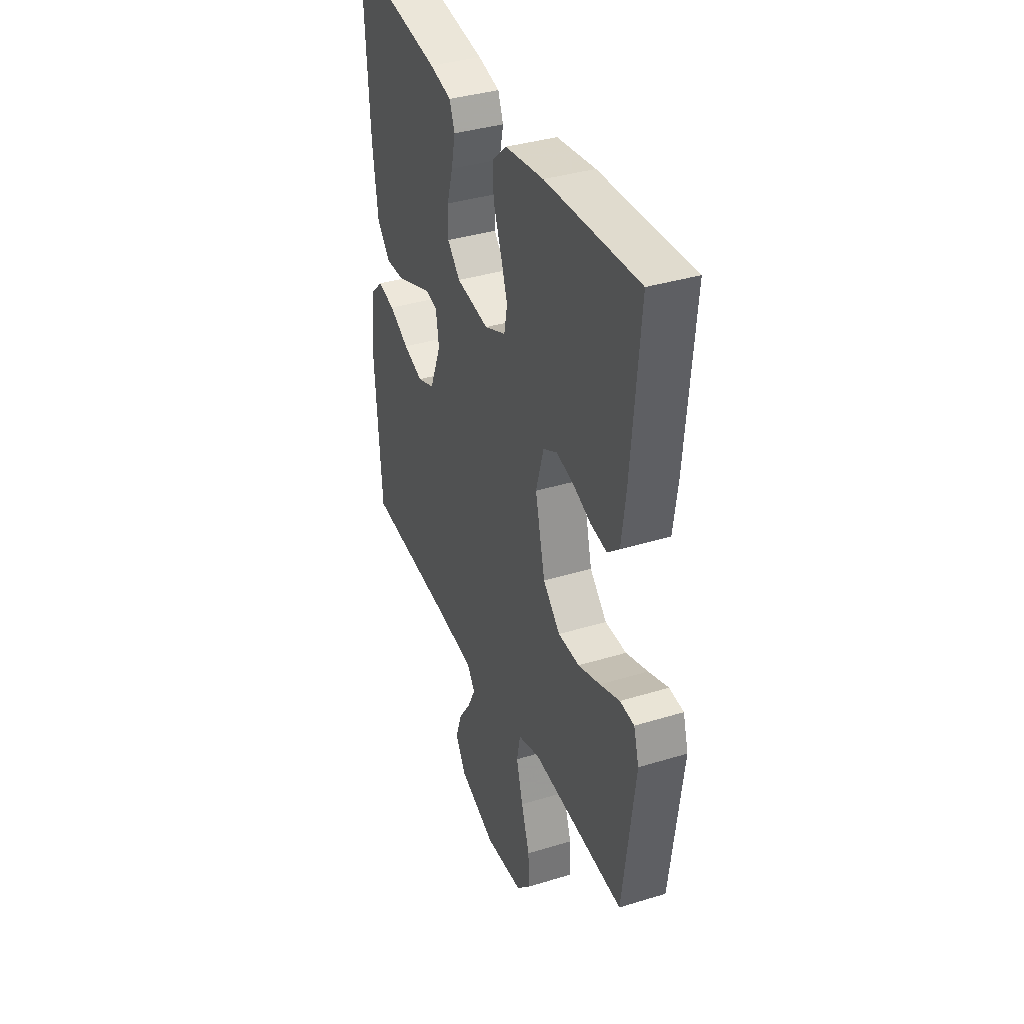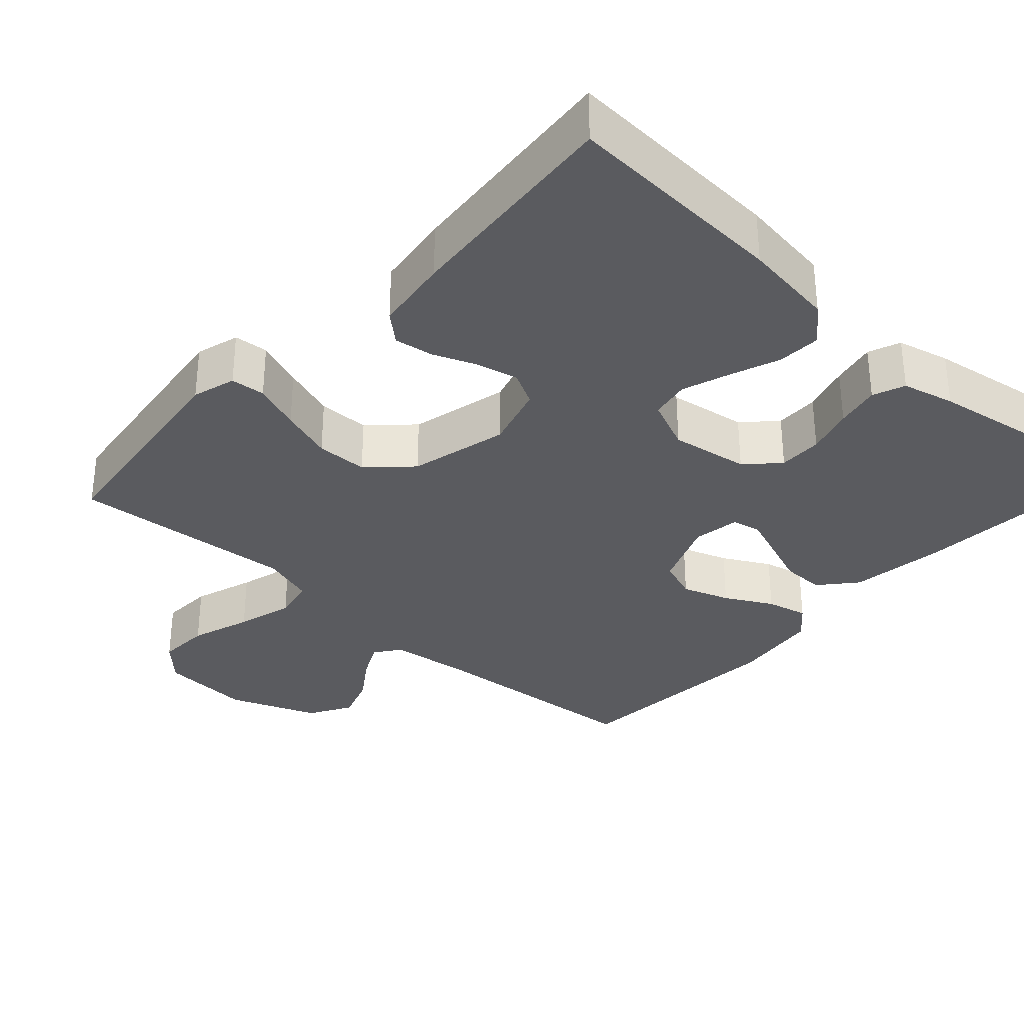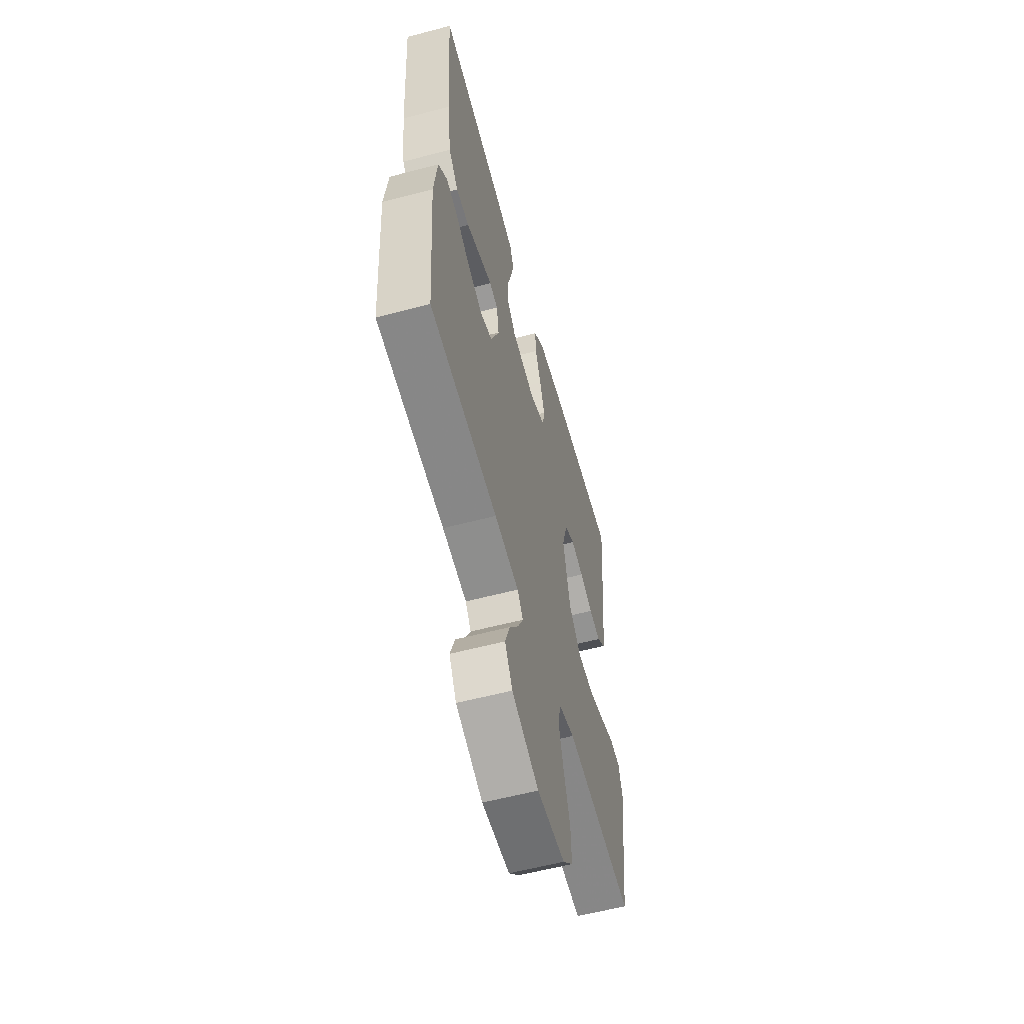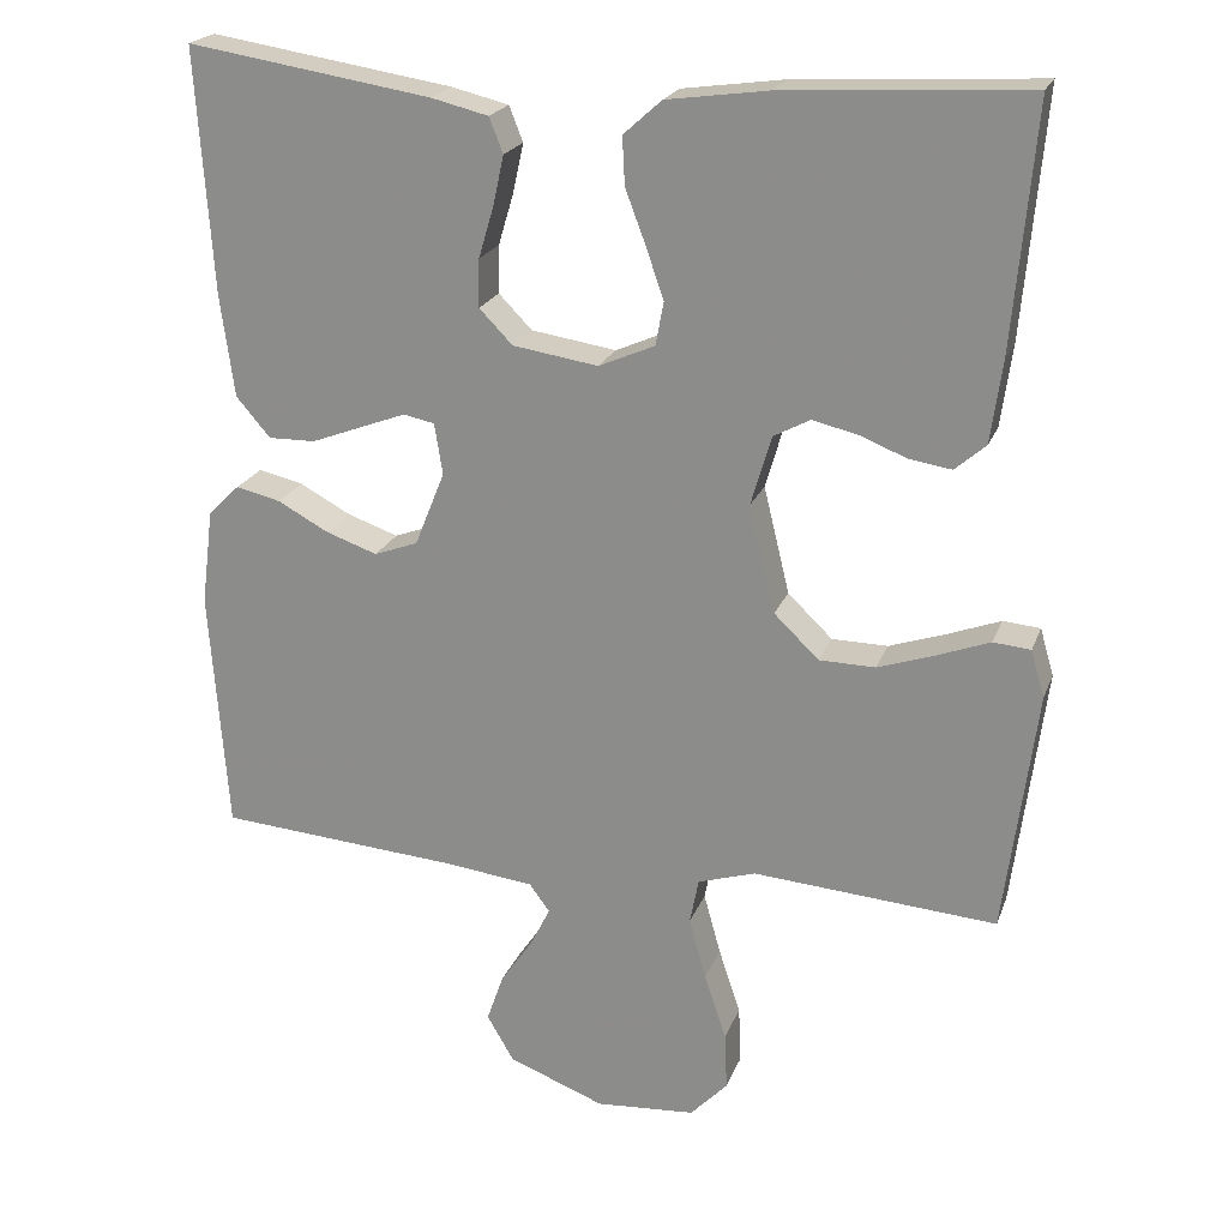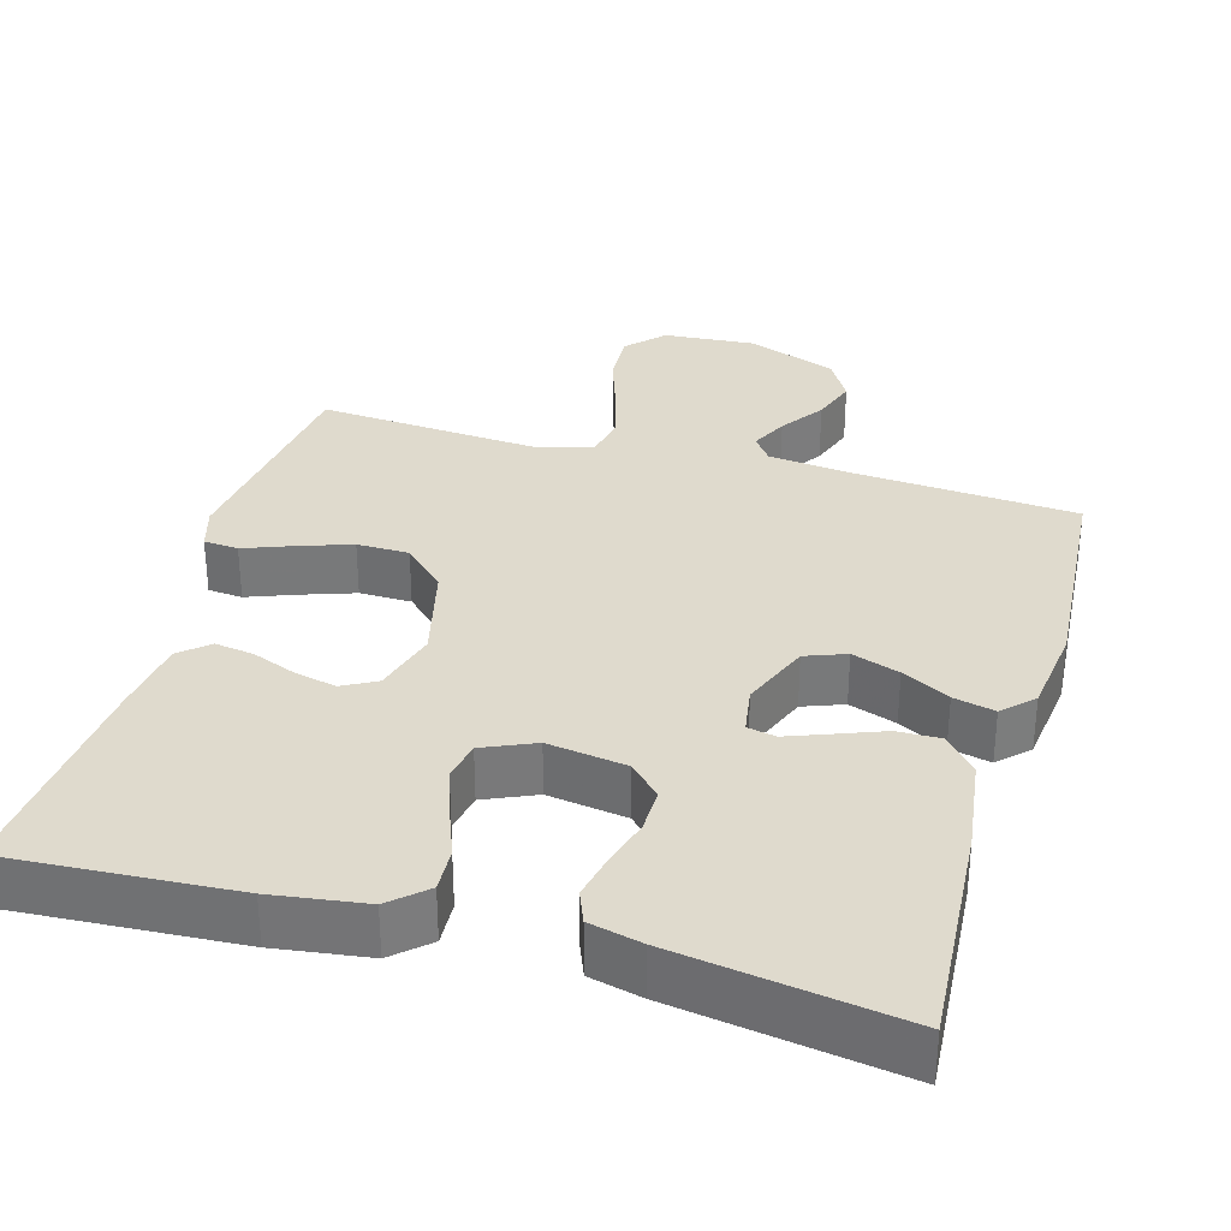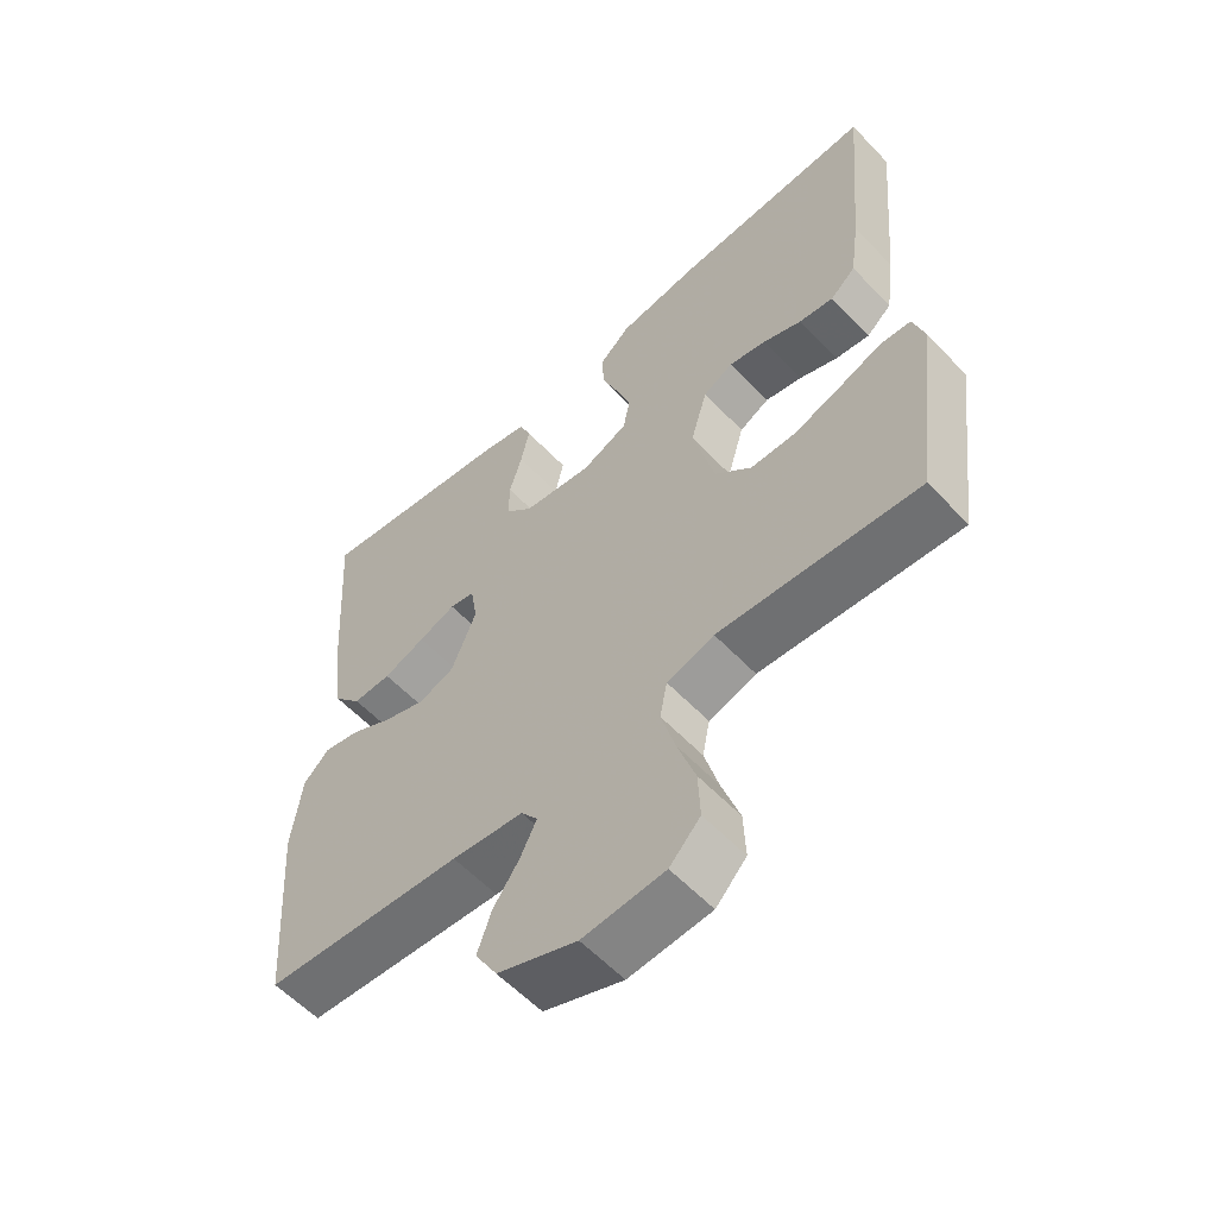
<metadata>
{"format":"obj","ext":"obj","renderer":"f3d","projection":"perspective","resolution":1024,"background":"white","views":[{"elev":37.1,"azim":-111.6,"up":"+Z"},{"elev":-32.9,"azim":-42.3,"up":"+Y"},{"elev":-58.5,"azim":105.2,"up":"+Z"},{"elev":21.4,"azim":-162.9,"up":"+Z"},{"elev":32.6,"azim":15.8,"up":"+Y"},{"elev":-58.2,"azim":-137.0,"up":"+Z"}]}
</metadata>
<code>
v -0.5 0.07 0.5
v -0.2 0.07 0.483
v -0.076 0.07 0.466
v -0.029 0.07 0.424
v -0.032 0.07 0.365
v -0.057 0.07 0.299
v -0.079 0.07 0.235
v -0.069 0.07 0.182
v 0 0.07 0.152
v 0.105 0.07 0.168
v 0.146 0.07 0.21
v 0.145 0.07 0.269
v 0.126 0.07 0.333
v 0.113 0.07 0.393
v 0.13 0.07 0.436
v 0.2 0.07 0.453
v 0.5 0.07 0.5
v 0.48 0.07 0.2
v 0.463 0.07 0.074
v 0.421 0.07 0.025
v 0.363 0.07 0.026
v 0.3 0.07 0.05
v 0.244 0.07 0.071
v 0.206 0.07 0.063
v 0.196 0.07 0
v 0.233 0.07 -0.092
v 0.287 0.07 -0.112
v 0.35 0.07 -0.09
v 0.413 0.07 -0.056
v 0.468 0.07 -0.043
v 0.507 0.07 -0.081
v 0.522 0.07 -0.2
v 0.5 0.07 -0.5
v 0.2 0.07 -0.523
v 0.092 0.07 -0.536
v 0.067 0.07 -0.57
v 0.091 0.07 -0.619
v 0.131 0.07 -0.677
v 0.152 0.07 -0.737
v 0.119 0.07 -0.794
v 0 0.07 -0.84
v -0.123 0.07 -0.831
v -0.169 0.07 -0.783
v -0.166 0.07 -0.712
v -0.139 0.07 -0.631
v -0.118 0.07 -0.555
v -0.129 0.07 -0.499
v -0.2 0.07 -0.477
v -0.5 0.07 -0.5
v -0.539 0.07 -0.2
v -0.522 0.07 -0.142
v -0.476 0.07 -0.138
v -0.412 0.07 -0.162
v -0.341 0.07 -0.186
v -0.272 0.07 -0.185
v -0.217 0.07 -0.132
v -0.185 0.07 0
v -0.21 0.07 0.086
v -0.255 0.07 0.11
v -0.311 0.07 0.097
v -0.369 0.07 0.074
v -0.421 0.07 0.066
v -0.459 0.07 0.099
v -0.473 0.07 0.2
v -0.5 0 0.5
v -0.2 0 0.483
v -0.076 0 0.466
v -0.029 0 0.424
v -0.032 0 0.365
v -0.057 0 0.299
v -0.079 0 0.235
v -0.069 0 0.182
v 0 0 0.152
v 0.105 0 0.168
v 0.146 0 0.21
v 0.145 0 0.269
v 0.126 0 0.333
v 0.113 0 0.393
v 0.13 0 0.436
v 0.2 0 0.453
v 0.5 0 0.5
v 0.48 0 0.2
v 0.463 0 0.074
v 0.421 0 0.025
v 0.363 0 0.026
v 0.3 0 0.05
v 0.244 0 0.071
v 0.206 0 0.063
v 0.196 0 0
v 0.233 0 -0.092
v 0.287 0 -0.112
v 0.35 0 -0.09
v 0.413 0 -0.056
v 0.468 0 -0.043
v 0.507 0 -0.081
v 0.522 0 -0.2
v 0.5 0 -0.5
v 0.2 0 -0.523
v 0.092 0 -0.536
v 0.067 0 -0.57
v 0.091 0 -0.619
v 0.131 0 -0.677
v 0.152 0 -0.737
v 0.119 0 -0.794
v 0 0 -0.84
v -0.123 0 -0.831
v -0.169 0 -0.783
v -0.166 0 -0.712
v -0.139 0 -0.631
v -0.118 0 -0.555
v -0.129 0 -0.499
v -0.2 0 -0.477
v -0.5 0 -0.5
v -0.539 0 -0.2
v -0.522 0 -0.142
v -0.476 0 -0.138
v -0.412 0 -0.162
v -0.341 0 -0.186
v -0.272 0 -0.185
v -0.217 0 -0.132
v -0.185 0 0
v -0.21 0 0.086
v -0.255 0 0.11
v -0.311 0 0.097
v -0.369 0 0.074
v -0.421 0 0.066
v -0.459 0 0.099
v -0.473 0 0.2
f 4 5 6
f 3 4 6
f 2 3 6
f 1 2 6
f 64 1 6
f 63 64 6
f 62 63 6
f 61 62 6
f 60 61 6
f 59 60 6 7
f 58 59 7 8
f 57 58 8 9
f 56 57 9 10
f 55 56 10
f 51 52 53
f 50 51 53
f 49 50 53
f 48 49 53
f 47 48 53 54
f 43 44 45
f 42 43 45
f 41 42 45
f 40 41 45
f 39 40 45
f 38 39 45
f 37 38 45
f 36 37 45 46
f 35 36 46 47
f 32 33 34
f 31 32 34
f 30 31 34
f 29 30 34
f 28 29 34
f 34 35 47
f 28 34 47
f 27 28 47
f 20 21 22
f 19 20 22
f 18 19 22
f 17 18 22
f 16 17 22
f 15 16 22
f 14 15 22
f 13 14 22
f 12 13 22
f 11 12 22 23
f 10 11 23 24
f 47 54 55
f 26 27 47 55
f 25 26 55 10
f 10 24 25
f 70 69 68
f 70 68 67
f 70 67 66
f 70 66 65
f 70 65 128
f 70 128 127
f 70 127 126
f 70 126 125
f 70 125 124
f 71 70 124 123
f 72 71 123 122
f 73 72 122 121
f 74 73 121 120
f 74 120 119
f 117 116 115
f 117 115 114
f 117 114 113
f 117 113 112
f 118 117 112 111
f 109 108 107
f 109 107 106
f 109 106 105
f 109 105 104
f 109 104 103
f 109 103 102
f 109 102 101
f 110 109 101 100
f 111 110 100 99
f 98 97 96
f 98 96 95
f 98 95 94
f 98 94 93
f 98 93 92
f 111 99 98
f 111 98 92
f 111 92 91
f 86 85 84
f 86 84 83
f 86 83 82
f 86 82 81
f 86 81 80
f 86 80 79
f 86 79 78
f 86 78 77
f 86 77 76
f 87 86 76 75
f 88 87 75 74
f 119 118 111
f 119 111 91 90
f 74 119 90 89
f 89 88 74
f 1 65 66 2
f 2 66 67 3
f 3 67 68 4
f 4 68 69 5
f 5 69 70 6
f 6 70 71 7
f 7 71 72 8
f 8 72 73 9
f 9 73 74 10
f 10 74 75 11
f 11 75 76 12
f 12 76 77 13
f 13 77 78 14
f 14 78 79 15
f 15 79 80 16
f 16 80 81 17
f 17 81 82 18
f 18 82 83 19
f 19 83 84 20
f 20 84 85 21
f 21 85 86 22
f 22 86 87 23
f 23 87 88 24
f 24 88 89 25
f 25 89 90 26
f 26 90 91 27
f 27 91 92 28
f 28 92 93 29
f 29 93 94 30
f 30 94 95 31
f 31 95 96 32
f 32 96 97 33
f 33 97 98 34
f 34 98 99 35
f 35 99 100 36
f 36 100 101 37
f 37 101 102 38
f 38 102 103 39
f 39 103 104 40
f 40 104 105 41
f 41 105 106 42
f 42 106 107 43
f 43 107 108 44
f 44 108 109 45
f 45 109 110 46
f 46 110 111 47
f 47 111 112 48
f 48 112 113 49
f 49 113 114 50
f 50 114 115 51
f 51 115 116 52
f 52 116 117 53
f 53 117 118 54
f 54 118 119 55
f 55 119 120 56
f 56 120 121 57
f 57 121 122 58
f 58 122 123 59
f 59 123 124 60
f 60 124 125 61
f 61 125 126 62
f 62 126 127 63
f 63 127 128 64
f 64 128 65 1

</code>
